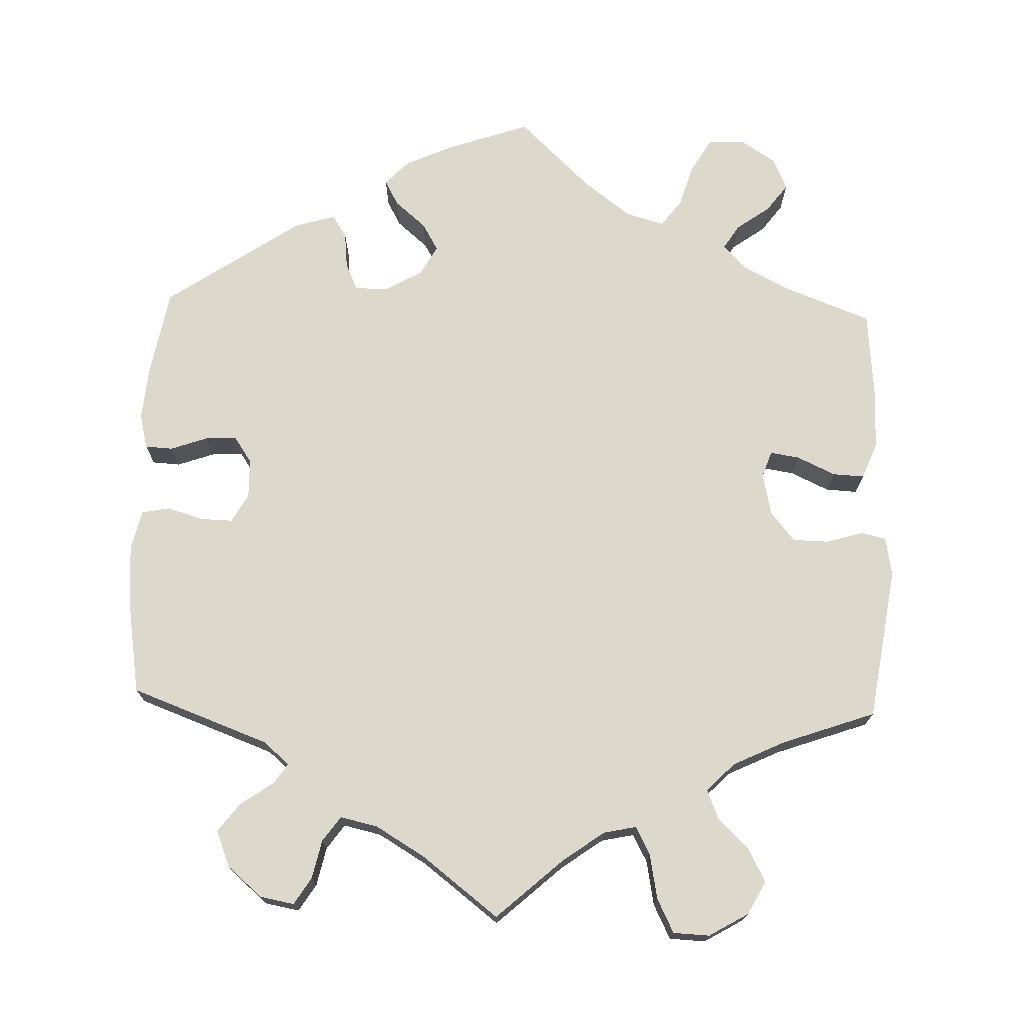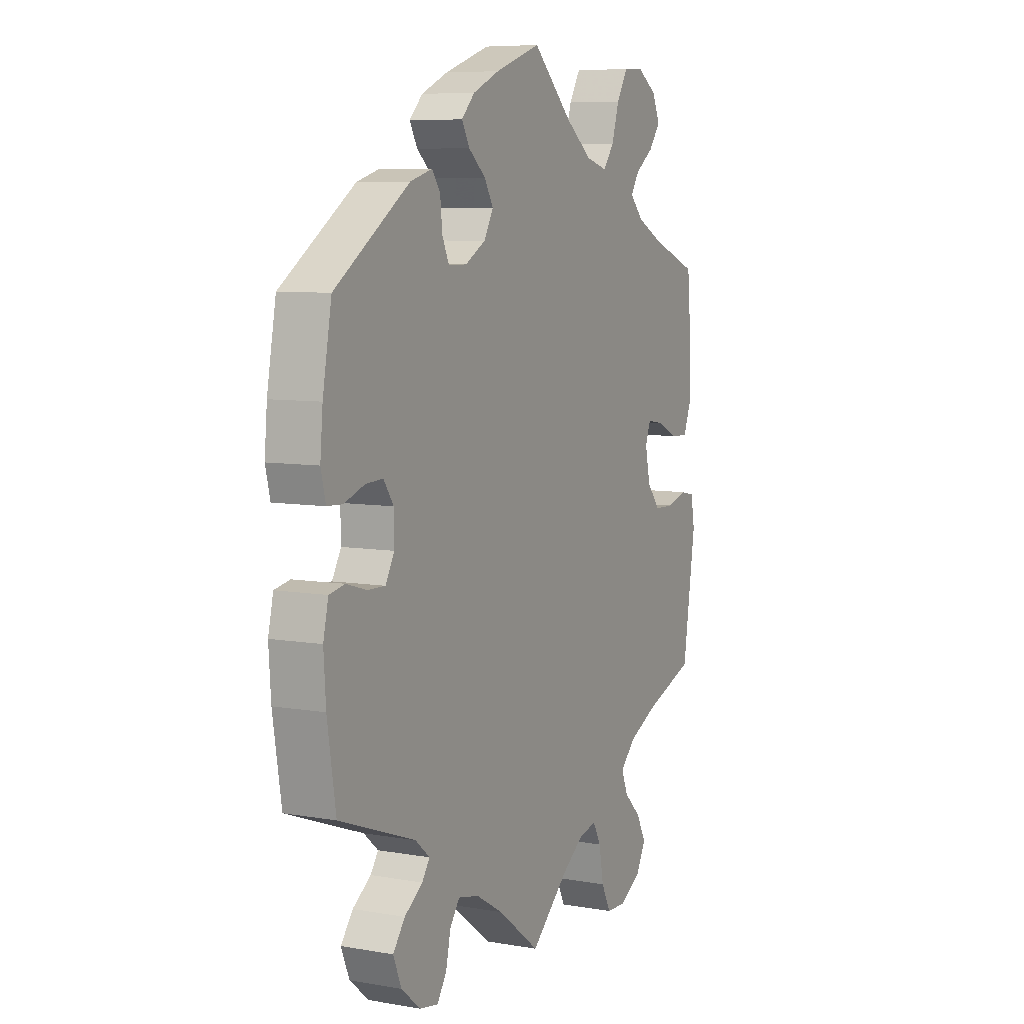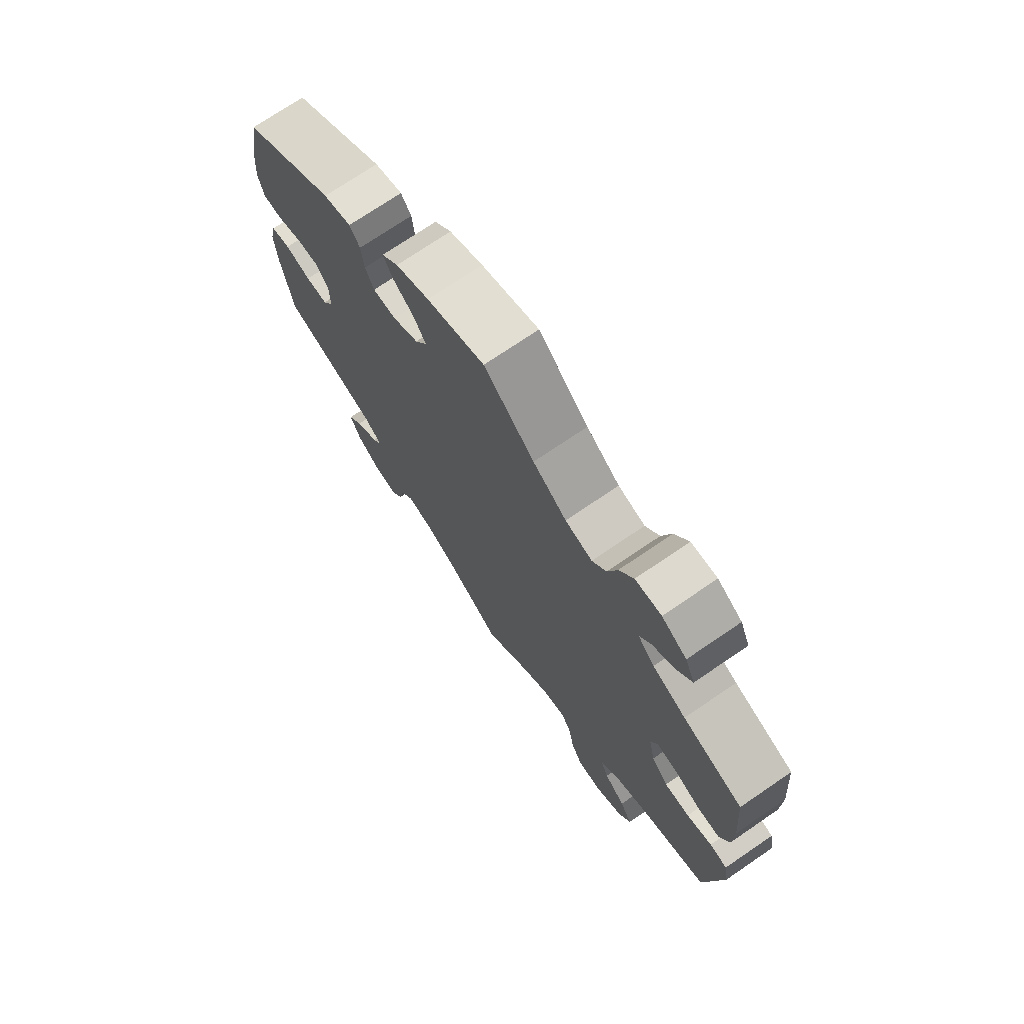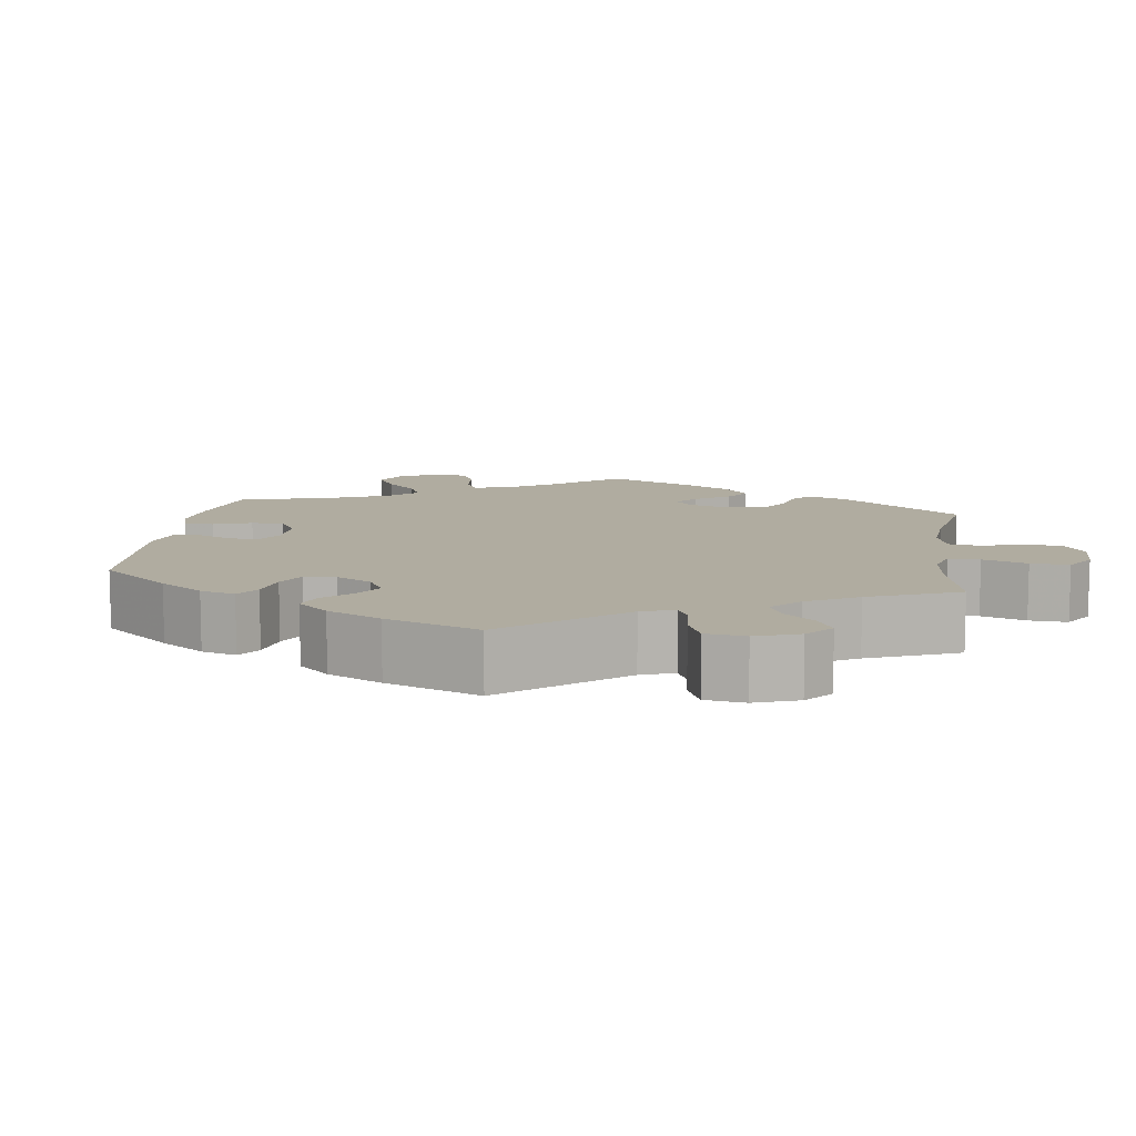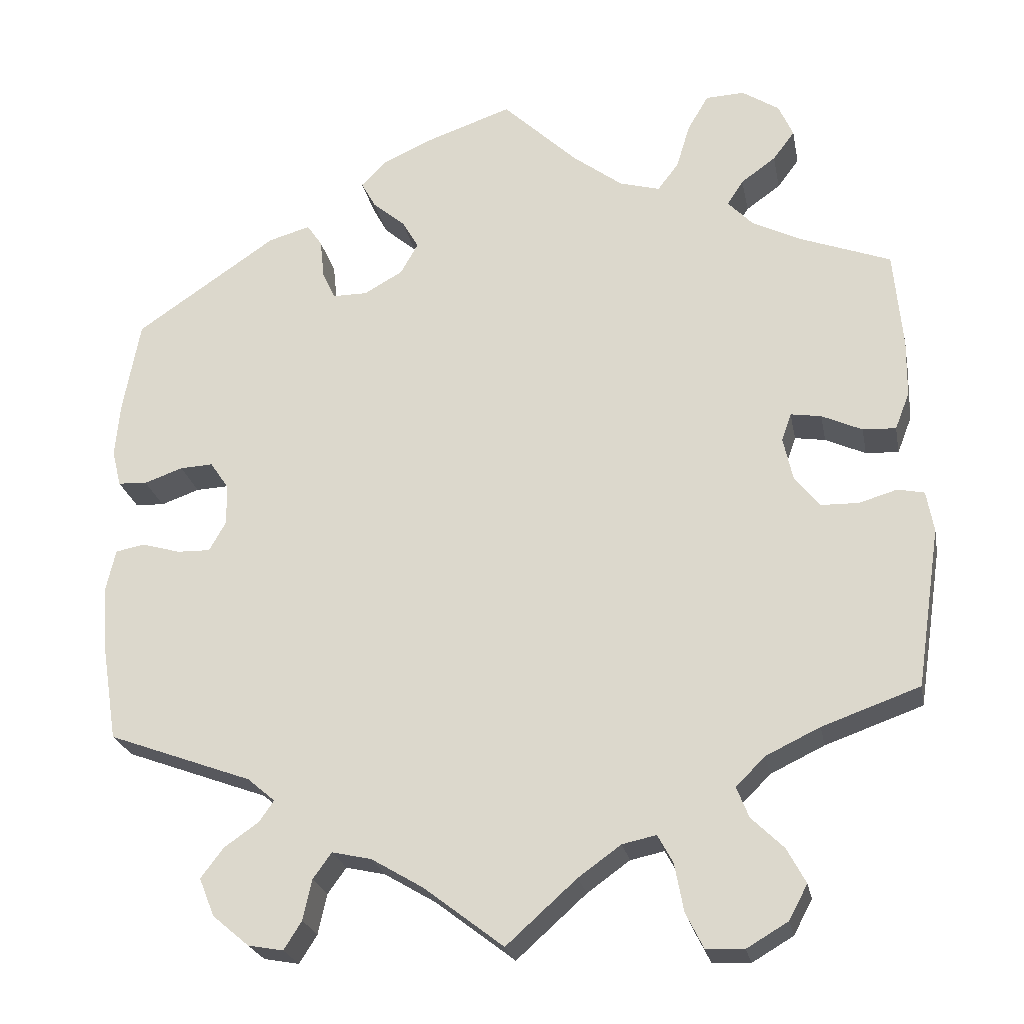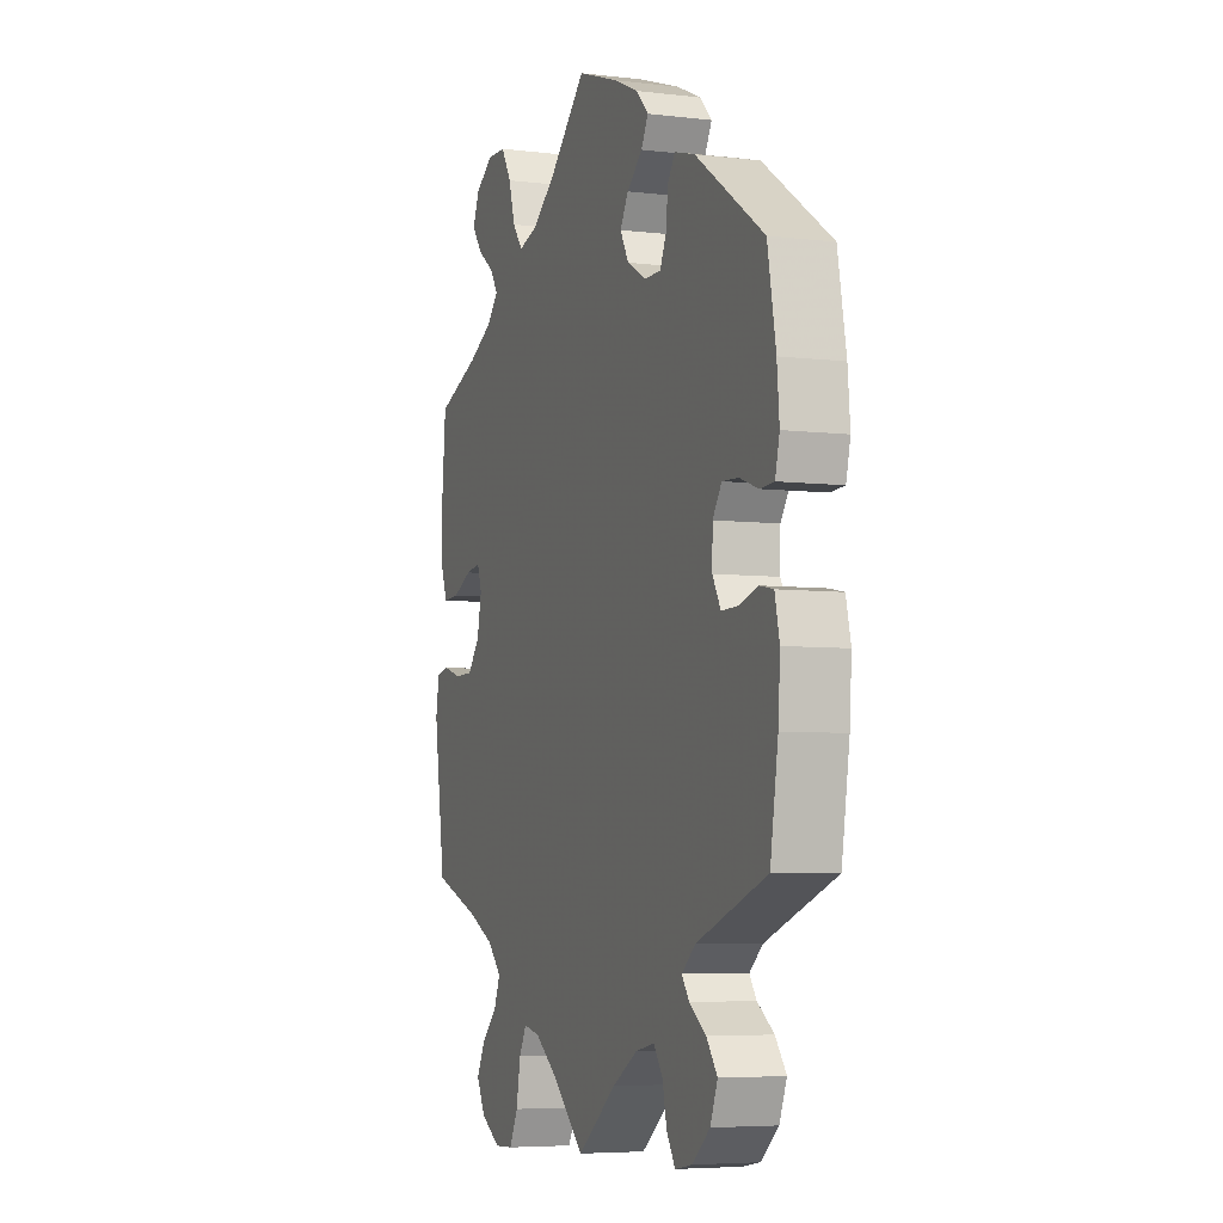
<metadata>
{"format":"obj","ext":"obj","renderer":"f3d","projection":"perspective","resolution":1024,"background":"white","views":[{"elev":72.7,"azim":-178.1,"up":"+Y"},{"elev":7.4,"azim":116.5,"up":"+Z"},{"elev":73.0,"azim":-124.3,"up":"+Z"},{"elev":10.0,"azim":128.0,"up":"+Y"},{"elev":-23.9,"azim":-169.2,"up":"+Z"},{"elev":-5.6,"azim":69.7,"up":"+Z"}]}
</metadata>
<code>
v 0.321 0.07 -0.355
v 0.287 0.07 -0.384
v 0.305 0.07 -0.41
v 0.348 0.07 -0.44
v 0.376 0.07 -0.477
v 0.357 0.07 -0.524
v 0.312 0.07 -0.562
v 0.268 0.07 -0.57
v 0.246 0.07 -0.535
v 0.235 0.07 -0.485
v 0.212 0.07 -0.453
v 0.163 0.07 -0.464
v 0.099 0.07 -0.502
v 0 0.07 -0.578
v -0.087 0.07 -0.5
v -0.14 0.07 -0.462
v -0.182 0.07 -0.453
v -0.201 0.07 -0.488
v -0.212 0.07 -0.547
v -0.234 0.07 -0.591
v -0.281 0.07 -0.593
v -0.332 0.07 -0.563
v -0.355 0.07 -0.52
v -0.332 0.07 -0.477
v -0.292 0.07 -0.438
v -0.277 0.07 -0.4
v -0.313 0.07 -0.364
v -0.38 0.07 -0.332
v -0.501 0.07 -0.289
v -0.531 0.07 -0.091
v -0.522 0.07 -0.04
v -0.489 0.07 -0.033
v -0.442 0.07 -0.047
v -0.395 0.07 -0.046
v -0.364 0.07 -0.008
v -0.352 0.07 0.047
v -0.364 0.07 0.081
v -0.402 0.07 0.075
v -0.452 0.07 0.052
v -0.493 0.07 0.05
v -0.511 0.07 0.096
v -0.512 0.07 0.167
v -0.501 0.07 0.289
v -0.39 0.07 0.331
v -0.328 0.07 0.362
v -0.297 0.07 0.395
v -0.317 0.07 0.426
v -0.36 0.07 0.457
v -0.387 0.07 0.493
v -0.369 0.07 0.534
v -0.323 0.07 0.564
v -0.275 0.07 0.562
v -0.249 0.07 0.518
v -0.232 0.07 0.462
v -0.206 0.07 0.428
v -0.156 0.07 0.442
v -0.094 0.07 0.489
v -0.001 0.07 0.578
v 0.106 0.07 0.541
v 0.168 0.07 0.513
v 0.199 0.07 0.481
v 0.181 0.07 0.448
v 0.141 0.07 0.414
v 0.12 0.07 0.378
v 0.142 0.07 0.339
v 0.19 0.07 0.312
v 0.233 0.07 0.312
v 0.249 0.07 0.347
v 0.254 0.07 0.395
v 0.273 0.07 0.423
v 0.325 0.07 0.408
v 0.5 0.07 0.289
v 0.521 0.07 0.174
v 0.527 0.07 0.106
v 0.516 0.07 0.061
v 0.48 0.07 0.059
v 0.432 0.07 0.076
v 0.391 0.07 0.078
v 0.368 0.07 0.044
v 0.367 0.07 -0.007
v 0.388 0.07 -0.044
v 0.429 0.07 -0.043
v 0.477 0.07 -0.029
v 0.513 0.07 -0.036
v 0.525 0.07 -0.088
v 0.52 0.07 -0.164
v 0.5 0.07 -0.289
v 0.321 0 -0.355
v 0.287 0 -0.384
v 0.305 0 -0.41
v 0.348 0 -0.44
v 0.376 0 -0.477
v 0.357 0 -0.524
v 0.312 0 -0.562
v 0.268 0 -0.57
v 0.246 0 -0.535
v 0.235 0 -0.485
v 0.212 0 -0.453
v 0.163 0 -0.464
v 0.099 0 -0.502
v 0 0 -0.578
v -0.087 0 -0.5
v -0.14 0 -0.462
v -0.182 0 -0.453
v -0.201 0 -0.488
v -0.212 0 -0.547
v -0.234 0 -0.591
v -0.281 0 -0.593
v -0.332 0 -0.563
v -0.355 0 -0.52
v -0.332 0 -0.477
v -0.292 0 -0.438
v -0.277 0 -0.4
v -0.313 0 -0.364
v -0.38 0 -0.332
v -0.501 0 -0.289
v -0.531 0 -0.091
v -0.522 0 -0.04
v -0.489 0 -0.033
v -0.442 0 -0.047
v -0.395 0 -0.046
v -0.364 0 -0.008
v -0.352 0 0.047
v -0.364 0 0.081
v -0.402 0 0.075
v -0.452 0 0.052
v -0.493 0 0.05
v -0.511 0 0.096
v -0.512 0 0.167
v -0.501 0 0.289
v -0.39 0 0.331
v -0.328 0 0.362
v -0.297 0 0.395
v -0.317 0 0.426
v -0.36 0 0.457
v -0.387 0 0.493
v -0.369 0 0.534
v -0.323 0 0.564
v -0.275 0 0.562
v -0.249 0 0.518
v -0.232 0 0.462
v -0.206 0 0.428
v -0.156 0 0.442
v -0.094 0 0.489
v -0.001 0 0.578
v 0.106 0 0.541
v 0.168 0 0.513
v 0.199 0 0.481
v 0.181 0 0.448
v 0.141 0 0.414
v 0.12 0 0.378
v 0.142 0 0.339
v 0.19 0 0.312
v 0.233 0 0.312
v 0.249 0 0.347
v 0.254 0 0.395
v 0.273 0 0.423
v 0.325 0 0.408
v 0.5 0 0.289
v 0.521 0 0.174
v 0.527 0 0.106
v 0.516 0 0.061
v 0.48 0 0.059
v 0.432 0 0.076
v 0.391 0 0.078
v 0.368 0 0.044
v 0.367 0 -0.007
v 0.388 0 -0.044
v 0.429 0 -0.043
v 0.477 0 -0.029
v 0.513 0 -0.036
v 0.525 0 -0.088
v 0.52 0 -0.164
v 0.5 0 -0.289
f 86 87 1
f 85 86 1 2
f 82 83 84 85
f 81 82 85 2
f 80 81 2
f 79 80 2
f 74 75 76 77
f 74 77 78
f 73 74 78
f 72 73 78
f 71 72 78 79
f 68 69 70 71
f 67 68 71 79
f 60 61 62 63
f 60 63 64
f 57 58 59 60
f 56 57 60 64
f 55 56 64 65
f 51 52 53 54
f 51 54 55
f 50 51 55
f 47 48 49 50
f 46 47 50 55
f 45 46 55 65
f 41 42 43 44
f 38 39 40 41
f 37 38 41 44
f 36 37 44 45
f 30 31 32 33
f 28 29 30 33
f 27 28 33 34
f 26 27 34 35
f 22 23 24 25
f 22 25 26
f 21 22 26
f 18 19 20 21
f 17 18 21 26
f 16 17 26 35
f 13 14 15
f 12 13 15 16
f 11 12 16 35
f 7 8 9 10
f 7 10 11
f 6 7 11
f 3 4 5 6
f 2 3 6 11
f 66 67 79 2
f 36 45 65 66
f 35 36 66
f 2 11 35 66
f 88 174 173
f 89 88 173 172
f 172 171 170 169
f 89 172 169 168
f 89 168 167
f 89 167 166
f 164 163 162 161
f 165 164 161
f 165 161 160
f 165 160 159
f 166 165 159 158
f 158 157 156 155
f 166 158 155 154
f 150 149 148 147
f 151 150 147
f 147 146 145 144
f 151 147 144 143
f 152 151 143 142
f 141 140 139 138
f 142 141 138
f 142 138 137
f 137 136 135 134
f 142 137 134 133
f 152 142 133 132
f 131 130 129 128
f 128 127 126 125
f 131 128 125 124
f 132 131 124 123
f 120 119 118 117
f 120 117 116 115
f 121 120 115 114
f 122 121 114 113
f 112 111 110 109
f 113 112 109
f 113 109 108
f 108 107 106 105
f 113 108 105 104
f 122 113 104 103
f 102 101 100
f 103 102 100 99
f 122 103 99 98
f 97 96 95 94
f 98 97 94
f 98 94 93
f 93 92 91 90
f 98 93 90 89
f 89 166 154 153
f 153 152 132 123
f 153 123 122
f 153 122 98 89
f 1 88 89 2
f 2 89 90 3
f 3 90 91 4
f 4 91 92 5
f 5 92 93 6
f 6 93 94 7
f 7 94 95 8
f 8 95 96 9
f 9 96 97 10
f 10 97 98 11
f 11 98 99 12
f 12 99 100 13
f 13 100 101 14
f 14 101 102 15
f 15 102 103 16
f 16 103 104 17
f 17 104 105 18
f 18 105 106 19
f 19 106 107 20
f 20 107 108 21
f 21 108 109 22
f 22 109 110 23
f 23 110 111 24
f 24 111 112 25
f 25 112 113 26
f 26 113 114 27
f 27 114 115 28
f 28 115 116 29
f 29 116 117 30
f 30 117 118 31
f 31 118 119 32
f 32 119 120 33
f 33 120 121 34
f 34 121 122 35
f 35 122 123 36
f 36 123 124 37
f 37 124 125 38
f 38 125 126 39
f 39 126 127 40
f 40 127 128 41
f 41 128 129 42
f 42 129 130 43
f 43 130 131 44
f 44 131 132 45
f 45 132 133 46
f 46 133 134 47
f 47 134 135 48
f 48 135 136 49
f 49 136 137 50
f 50 137 138 51
f 51 138 139 52
f 52 139 140 53
f 53 140 141 54
f 54 141 142 55
f 55 142 143 56
f 56 143 144 57
f 57 144 145 58
f 58 145 146 59
f 59 146 147 60
f 60 147 148 61
f 61 148 149 62
f 62 149 150 63
f 63 150 151 64
f 64 151 152 65
f 65 152 153 66
f 66 153 154 67
f 67 154 155 68
f 68 155 156 69
f 69 156 157 70
f 70 157 158 71
f 71 158 159 72
f 72 159 160 73
f 73 160 161 74
f 74 161 162 75
f 75 162 163 76
f 76 163 164 77
f 77 164 165 78
f 78 165 166 79
f 79 166 167 80
f 80 167 168 81
f 81 168 169 82
f 82 169 170 83
f 83 170 171 84
f 84 171 172 85
f 85 172 173 86
f 86 173 174 87
f 87 174 88 1

</code>
